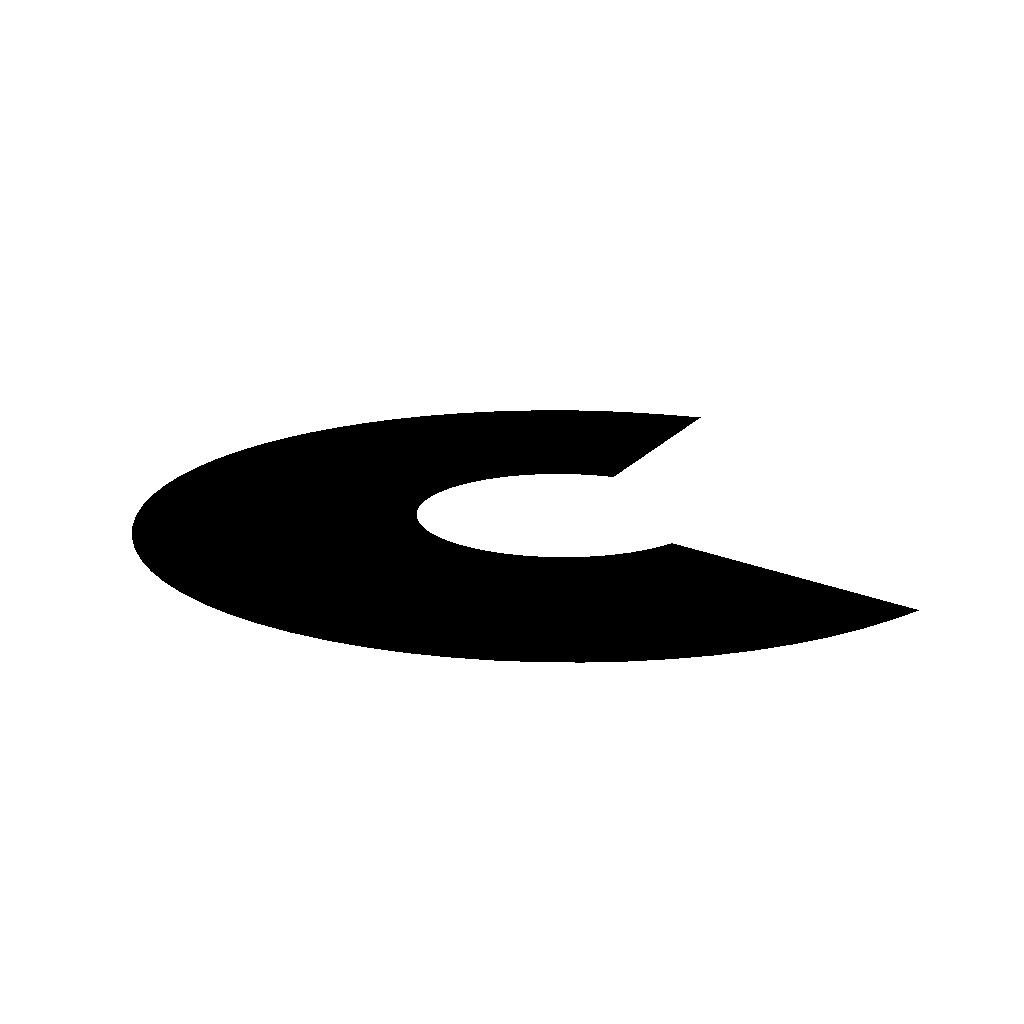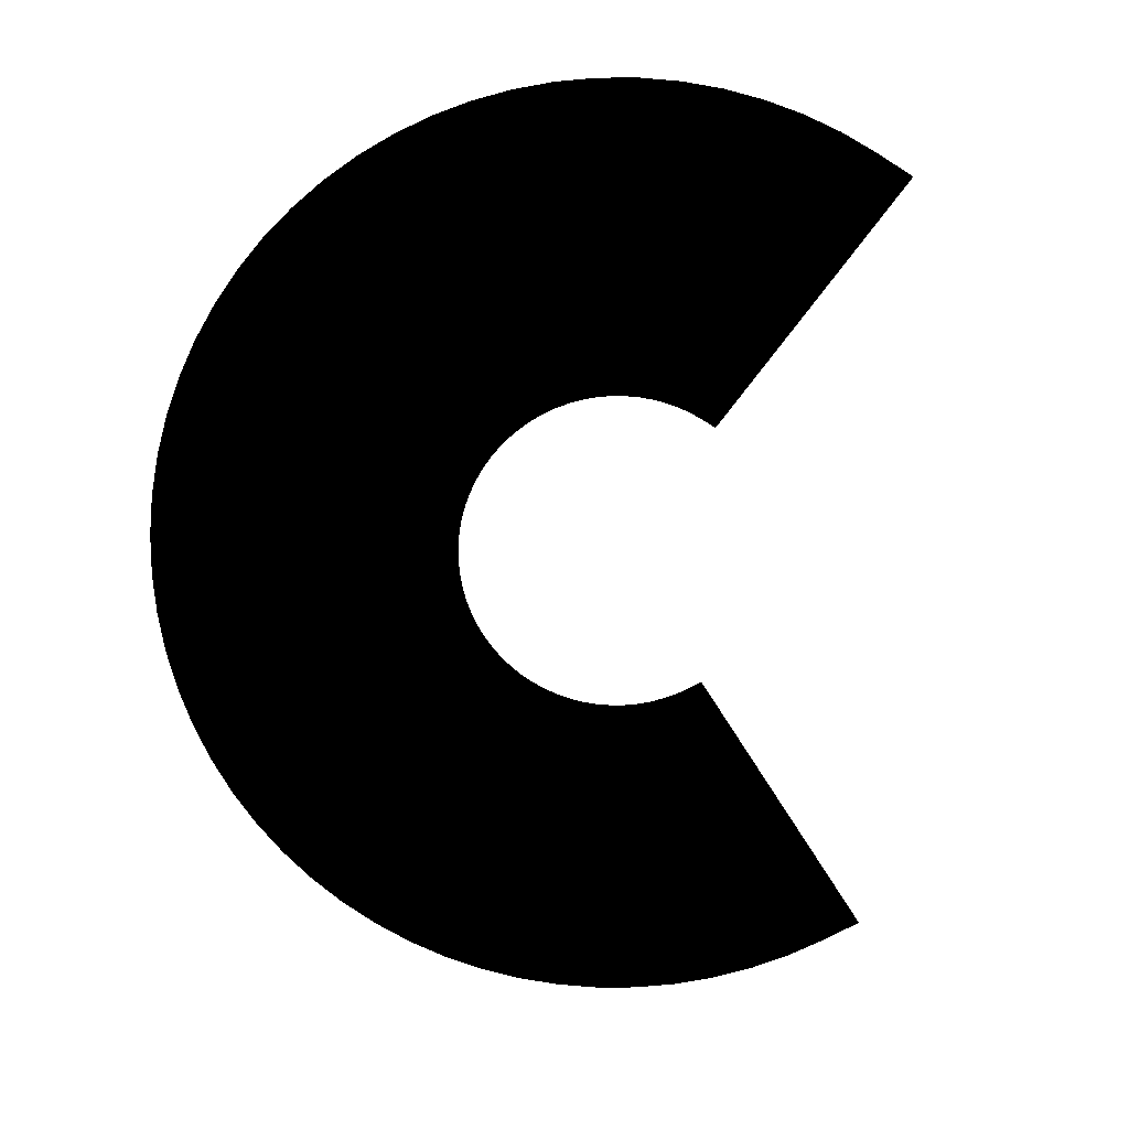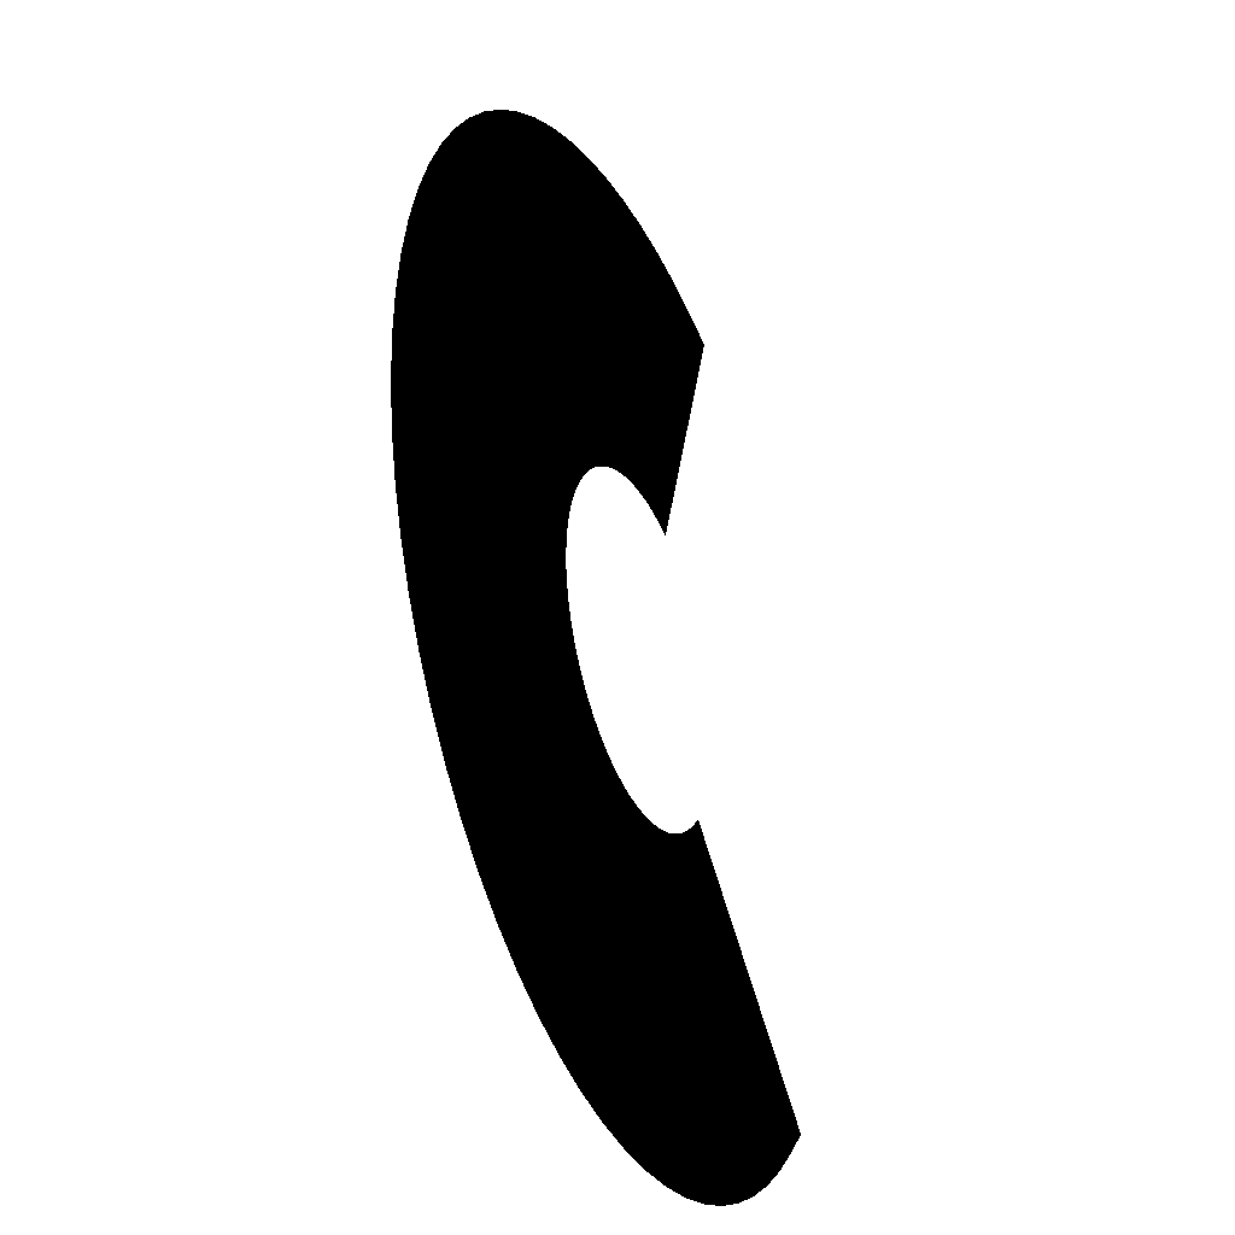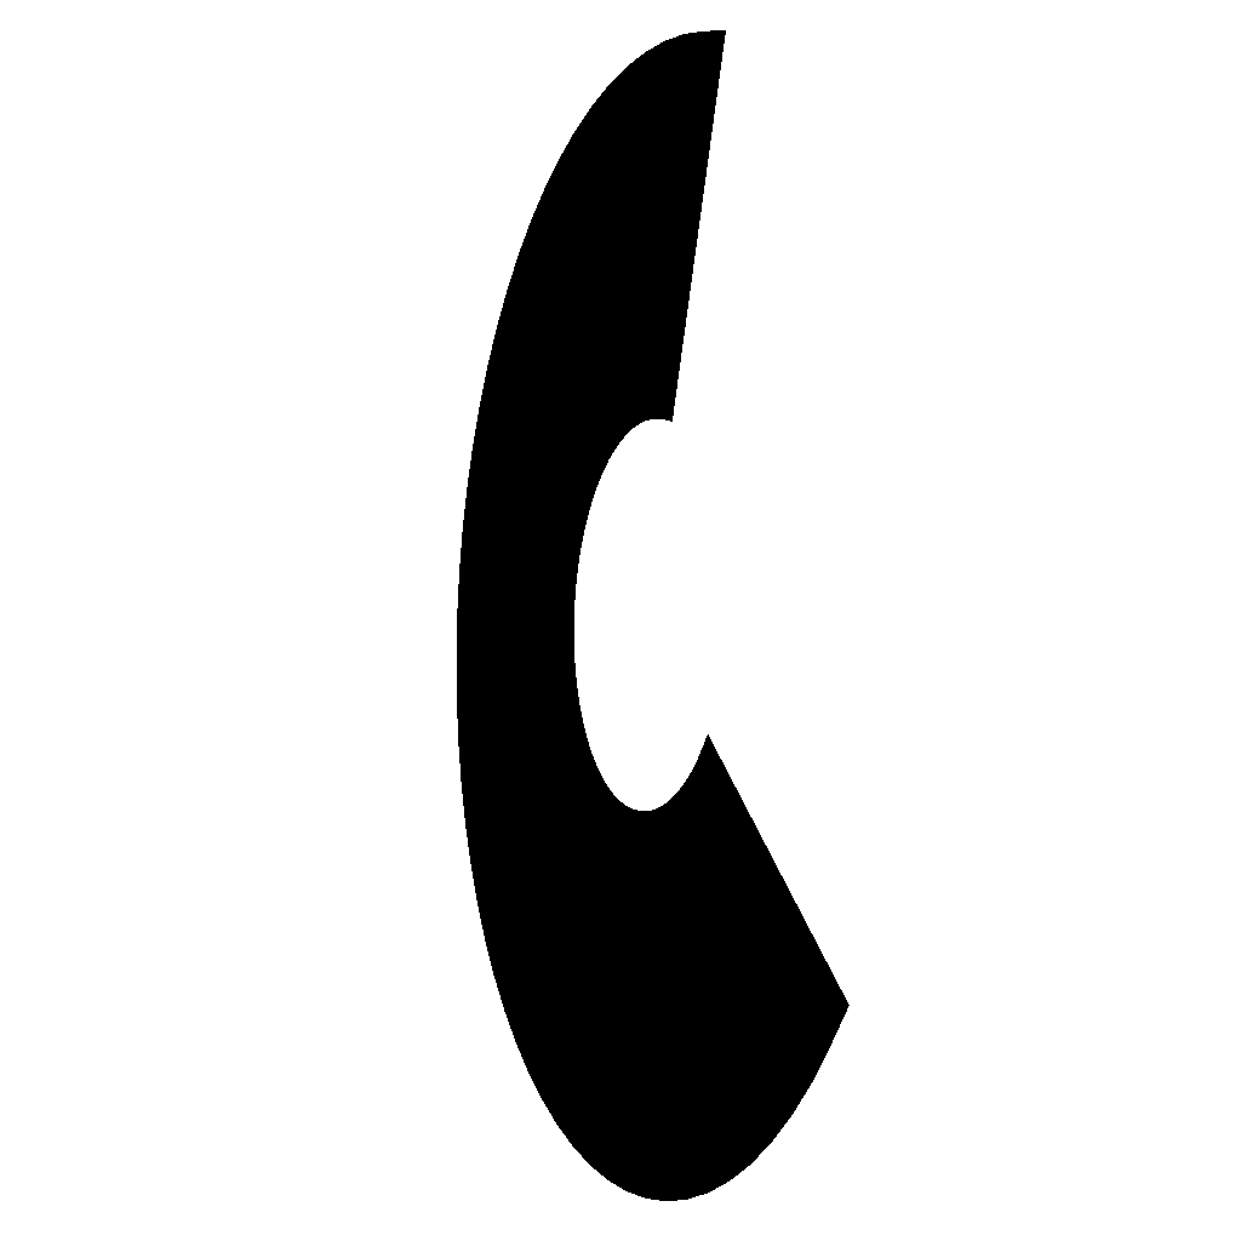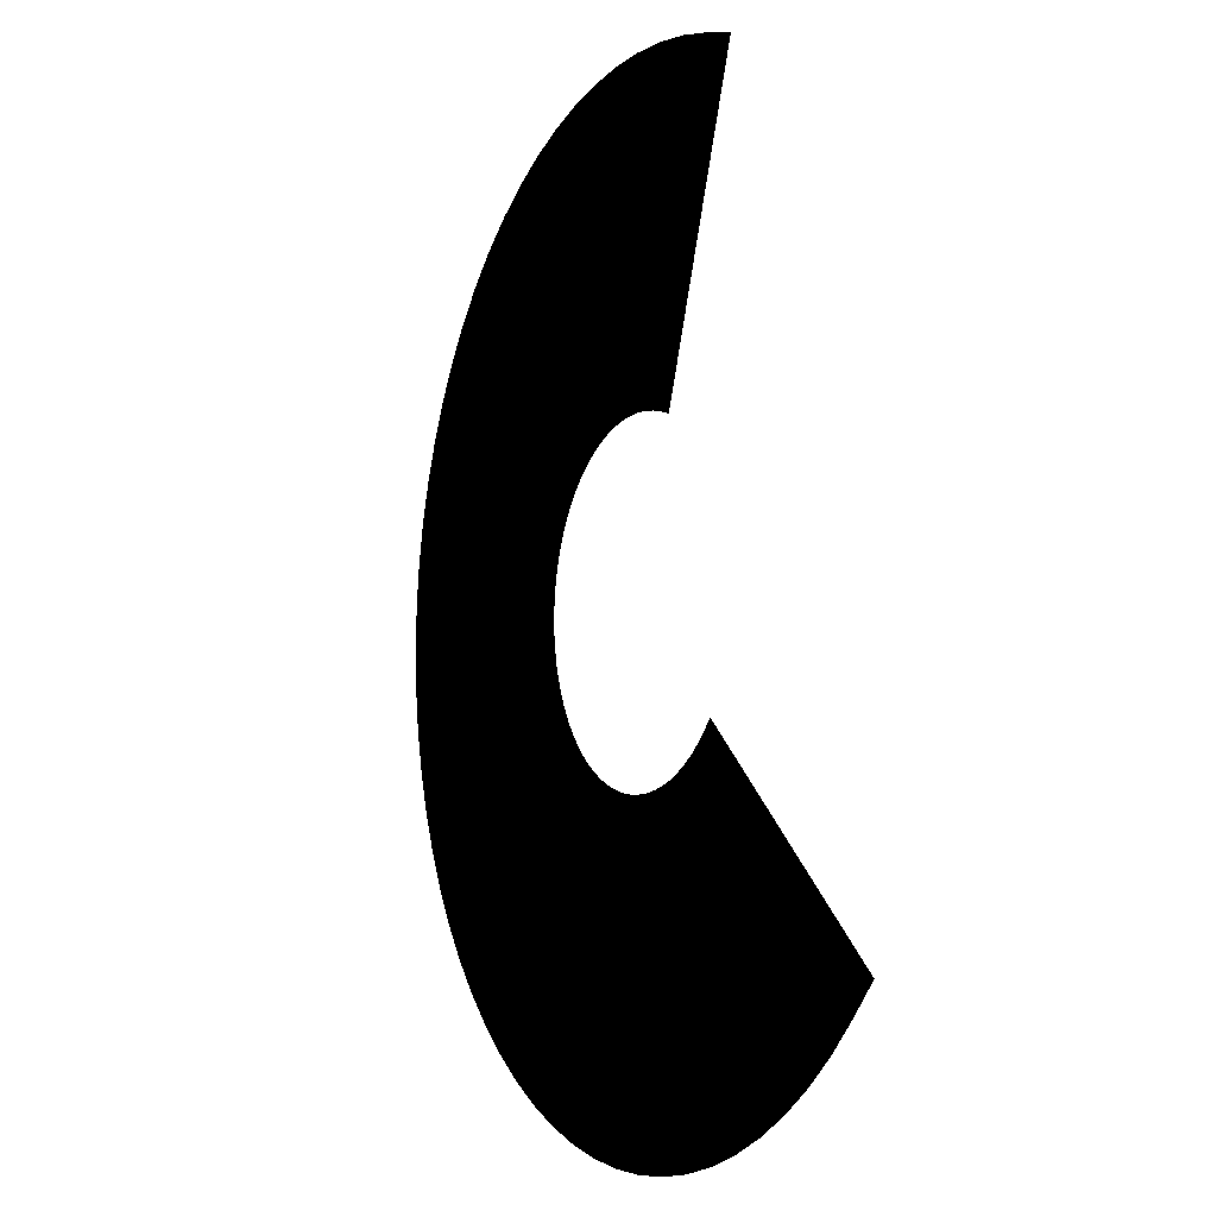
<metadata>
{"format":"obj","ext":"obj","renderer":"f3d","projection":"perspective","resolution":1024,"background":"white","views":[{"elev":16.7,"azim":3.9,"up":"+Z"},{"elev":-76.6,"azim":12.7,"up":"+Z"},{"elev":-32.6,"azim":-66.8,"up":"+Y"},{"elev":-5.3,"azim":67.6,"up":"+Y"},{"elev":-6.0,"azim":63.0,"up":"+Y"}]}
</metadata>
<code>
g SM_VFX_Metal_Slash
v 16.42 -16.42 -6.676e-05
v 14.91 -12.51 -6.676e-05
v 17.86 -14.98 -6.676e-05
v 13.71 -13.71 -6.676e-05
v 14.93 -17.79 -6.676e-05
v 11.97 -10.04 -6.676e-05
v 12.46 -14.85 -6.676e-05
v 13.32 -19.02 -6.676e-05
v 11 -11 -6.676e-05
v 11.12 -15.88 -6.676e-05
v 11.61 -20.11 -6.676e-05
v 8.297 -8.297 -6.676e-05
v 9.023 -7.571 -6.676e-05
v 10 -11.92 -6.676e-05
v 9.696 -16.79 -6.676e-05
v 9.813 -21.04 -6.676e-05
v 5.59 -5.59 -6.676e-05
v 6.079 -5.101 -6.676e-05
v 5.081 -6.056 -6.676e-05
v 7.542 -8.989 -6.676e-05
v 4.534 -6.476 -6.676e-05
v 6.73 -9.612 -6.676e-05
v 3.953 -6.846 -6.676e-05
v 8.926 -12.75 -6.676e-05
v 5.867 -10.16 -6.676e-05
v 3.341 -7.165 -6.676e-05
v 7.781 -13.48 -6.676e-05
v 4.959 -10.63 -6.676e-05
v 2.704 -7.429 -6.676e-05
v 8.195 -17.57 -6.676e-05
v 7.942 -21.82 -6.676e-05
v 6.577 -14.1 -6.676e-05
v 4.013 -11.03 -6.676e-05
v 2.046 -7.636 -6.676e-05
v 6.632 -18.22 -6.676e-05
v 6.01 -22.43 -6.676e-05
v 3.037 -11.33 -6.676e-05
v 1.373 -7.785 -6.676e-05
v 5.323 -14.62 -6.676e-05
v 5.019 -18.73 -6.676e-05
v 4.032 -22.87 -6.676e-05
v 2.038 -11.56 -6.676e-05
v 0.689 -7.875 -6.676e-05
v 4.028 -15.03 -6.676e-05
v 3.367 -19.1 -6.676e-05
v 2.024 -23.13 -6.676e-05
v 1.023 -11.69 -6.676e-05
v -2.289e-05 -7.905 -6.676e-05
v 2.702 -15.33 -6.676e-05
v 1.69 -19.32 -6.676e-05
v -2.289e-05 -23.22 -6.676e-05
v -2.289e-05 -11.73 -6.676e-05
v -0.689 -7.875 -6.676e-05
v 1.356 -15.5 -6.676e-05
v -2.289e-05 -19.39 -6.676e-05
v -2.024 -23.13 -6.676e-05
v -1.023 -11.69 -6.676e-05
v -1.373 -7.785 -6.676e-05
v -2.289e-05 -15.56 -6.676e-05
v -1.69 -19.32 -6.676e-05
v -4.032 -22.87 -6.676e-05
v -2.038 -11.56 -6.676e-05
v -2.046 -7.636 -6.676e-05
v -1.356 -15.5 -6.676e-05
v -3.367 -19.1 -6.676e-05
v -6.01 -22.43 -6.676e-05
v -3.037 -11.33 -6.676e-05
v -2.704 -7.429 -6.676e-05
v -2.702 -15.33 -6.676e-05
v -5.019 -18.73 -6.676e-05
v -7.942 -21.82 -6.676e-05
v -4.013 -11.03 -6.676e-05
v -3.341 -7.165 -6.676e-05
v -4.028 -15.03 -6.676e-05
v -6.632 -18.22 -6.676e-05
v -9.813 -21.04 -6.676e-05
v -4.959 -10.63 -6.676e-05
v -3.953 -6.846 -6.676e-05
v -5.323 -14.62 -6.676e-05
v -8.195 -17.57 -6.676e-05
v -11.61 -20.11 -6.676e-05
v -5.867 -10.16 -6.676e-05
v -4.534 -6.476 -6.676e-05
v -6.577 -14.1 -6.676e-05
v -9.696 -16.79 -6.676e-05
v -13.32 -19.02 -6.676e-05
v -6.73 -9.612 -6.676e-05
v -5.081 -6.056 -6.676e-05
v -7.781 -13.48 -6.676e-05
v -11.12 -15.88 -6.676e-05
v -14.93 -17.79 -6.676e-05
v -7.543 -8.989 -6.676e-05
v -5.59 -5.59 -6.676e-05
v -8.926 -12.75 -6.676e-05
v -12.46 -14.85 -6.676e-05
v -16.42 -16.42 -6.676e-05
v -8.297 -8.297 -6.676e-05
v -6.056 -5.081 -6.676e-05
v -10 -11.92 -6.676e-05
v -13.71 -13.71 -6.676e-05
v -17.79 -14.93 -6.676e-05
v -8.989 -7.542 -6.676e-05
v -6.476 -4.534 -6.676e-05
v -11 -11 -6.676e-05
v -14.85 -12.46 -6.676e-05
v -19.02 -13.32 -6.676e-05
v -9.612 -6.73 -6.676e-05
v -6.846 -3.953 -6.676e-05
v -11.92 -10 -6.676e-05
v -15.88 -11.12 -6.676e-05
v -20.11 -11.61 -6.676e-05
v -10.16 -5.867 -6.676e-05
v -7.165 -3.341 -6.676e-05
v -12.75 -8.926 -6.676e-05
v -16.79 -9.696 -6.676e-05
v -21.04 -9.813 -6.676e-05
v -10.63 -4.959 -6.676e-05
v -7.429 -2.704 -6.676e-05
v -13.48 -7.781 -6.676e-05
v -17.57 -8.195 -6.676e-05
v -21.82 -7.942 -6.676e-05
v -11.03 -4.013 -6.676e-05
v -7.636 -2.046 -6.676e-05
v -14.1 -6.577 -6.676e-05
v -18.22 -6.632 -6.676e-05
v -22.43 -6.01 -6.676e-05
v -11.33 -3.037 -6.676e-05
v -7.785 -1.373 -6.676e-05
v -14.62 -5.323 -6.676e-05
v -18.73 -5.019 -6.676e-05
v -22.87 -4.032 -6.676e-05
v -11.56 -2.038 -6.676e-05
v -7.875 -0.689 -6.676e-05
v -15.03 -4.028 -6.676e-05
v -19.1 -3.367 -6.676e-05
v -23.13 -2.024 -6.676e-05
v -11.69 -1.023 -6.676e-05
v -7.905 2.289e-05 -6.676e-05
v -15.33 -2.702 -6.676e-05
v -19.32 -1.69 -6.676e-05
v -23.22 2.289e-05 -6.676e-05
v -11.73 2.289e-05 -6.676e-05
v -7.875 0.689 -6.676e-05
v -15.5 -1.356 -6.676e-05
v -19.39 2.289e-05 -6.676e-05
v -23.13 2.024 -6.676e-05
v -11.69 1.023 -6.676e-05
v -7.785 1.373 -6.676e-05
v -15.56 2.289e-05 -6.676e-05
v -19.32 1.69 -6.676e-05
v -22.87 4.032 -6.676e-05
v -11.56 2.038 -6.676e-05
v -7.636 2.046 -6.676e-05
v -15.5 1.356 -6.676e-05
v -19.1 3.367 -6.676e-05
v -22.43 6.01 -6.676e-05
v -11.33 3.037 -6.676e-05
v -7.429 2.704 -6.676e-05
v -15.33 2.702 -6.676e-05
v -18.73 5.019 -6.676e-05
v -21.82 7.942 -6.676e-05
v -11.03 4.013 -6.676e-05
v -7.165 3.341 -6.676e-05
v -15.03 4.028 -6.676e-05
v -18.22 6.632 -6.676e-05
v -21.04 9.813 -6.676e-05
v -10.63 4.959 -6.676e-05
v -6.846 3.953 -6.676e-05
v -14.62 5.323 -6.676e-05
v -17.57 8.195 -6.676e-05
v -20.11 11.61 -6.676e-05
v -10.16 5.867 -6.676e-05
v -6.476 4.534 -6.676e-05
v -14.1 6.577 -6.676e-05
v -16.79 9.696 -6.676e-05
v -19.02 13.32 -6.676e-05
v -9.612 6.73 -6.676e-05
v -6.056 5.081 -6.676e-05
v -13.48 7.781 -6.676e-05
v -15.88 11.12 -6.676e-05
v -17.79 14.93 -6.676e-05
v -8.989 7.543 -6.676e-05
v -5.59 5.59 -6.676e-05
v -12.75 8.926 -6.676e-05
v -14.85 12.46 -6.676e-05
v -16.42 16.42 -6.676e-05
v -8.297 8.297 -6.676e-05
v -5.081 6.056 -6.676e-05
v -11.92 10 -6.676e-05
v -13.71 13.71 -6.676e-05
v -14.93 17.79 -6.676e-05
v -7.543 8.989 -6.676e-05
v -4.534 6.476 -6.676e-05
v -11 11 -6.676e-05
v -12.46 14.85 -6.676e-05
v -13.32 19.02 -6.676e-05
v -6.73 9.612 -6.676e-05
v -3.953 6.846 -6.676e-05
v -10 11.92 -6.676e-05
v -11.12 15.88 -6.676e-05
v -11.61 20.11 -6.676e-05
v -5.867 10.16 -6.676e-05
v -3.341 7.165 -6.676e-05
v -8.926 12.75 -6.676e-05
v -9.696 16.79 -6.676e-05
v -9.813 21.04 -6.676e-05
v -4.959 10.63 -6.676e-05
v -2.704 7.429 -6.676e-05
v -7.781 13.48 -6.676e-05
v -8.195 17.57 -6.676e-05
v -7.942 21.82 -6.676e-05
v -4.013 11.03 -6.676e-05
v -2.046 7.636 -6.676e-05
v -6.577 14.1 -6.676e-05
v -6.632 18.22 -6.676e-05
v -6.01 22.43 -6.676e-05
v -3.037 11.33 -6.676e-05
v -1.373 7.785 -6.676e-05
v -5.323 14.62 -6.676e-05
v -5.019 18.73 -6.676e-05
v -4.032 22.87 -6.676e-05
v -2.038 11.56 -6.676e-05
v -0.689 7.875 -6.676e-05
v -4.028 15.03 -6.676e-05
v -3.367 19.1 -6.676e-05
v -2.024 23.13 -6.676e-05
v -1.023 11.69 -6.676e-05
v -2.289e-05 7.905 -6.676e-05
v -2.702 15.33 -6.676e-05
v -1.69 19.32 -6.676e-05
v 2.098e-05 23.22 -6.676e-05
v -2.289e-05 11.73 -6.676e-05
v 0.689 7.875 -6.676e-05
v -1.356 15.5 -6.676e-05
v 2.098e-05 19.39 -6.676e-05
v 2.024 23.13 -6.676e-05
v 1.023 11.69 -6.676e-05
v 1.373 7.785 -6.676e-05
v 2.098e-05 15.56 -6.676e-05
v 1.69 19.32 -6.676e-05
v 4.032 22.87 -6.676e-05
v 2.038 11.56 -6.676e-05
v 2.046 7.636 -6.676e-05
v 1.356 15.5 -6.676e-05
v 3.367 19.1 -6.676e-05
v 6.01 22.43 -6.676e-05
v 3.037 11.33 -6.676e-05
v 2.714 7.457 -6.676e-05
v 4.029 11.07 -6.676e-05
v 2.702 15.33 -6.676e-05
v 5.019 18.73 -6.676e-05
v 7.972 21.9 -6.676e-05
v 6.658 18.29 -6.676e-05
v 4.028 15.03 -6.676e-05
v 5.343 14.68 -6.676e-05
g SM_VFX_Metal_Slash_0
f 3 2 1
f 4 1 2
f 1 4 5
f 2 6 4
f 7 5 4
f 5 7 8
f 9 4 6
f 4 9 7
f 10 8 7
f 8 10 11
f 9 6 12
f 13 12 6
f 14 7 9
f 7 14 10
f 15 11 10
f 11 15 16
f 12 13 17
f 18 17 13
f 17 19 12
f 12 20 9
f 20 12 19
f 14 9 20
f 19 21 20
f 22 20 21
f 20 22 14
f 21 23 22
f 24 10 14
f 24 14 22
f 10 24 15
f 25 22 23
f 22 25 24
f 23 26 25
f 27 15 24
f 27 24 25
f 28 25 26
f 25 28 27
f 26 29 28
f 15 27 30
f 30 16 15
f 16 30 31
f 32 27 28
f 32 30 27
f 33 28 29
f 28 33 32
f 29 34 33
f 35 31 30
f 30 32 35
f 31 35 36
f 37 33 34
f 34 38 37
f 39 32 33
f 39 35 32
f 33 37 39
f 40 36 35
f 35 39 40
f 36 40 41
f 42 37 38
f 38 43 42
f 44 39 37
f 44 40 39
f 37 42 44
f 45 41 40
f 40 44 45
f 41 45 46
f 47 42 43
f 43 48 47
f 49 44 42
f 49 45 44
f 42 47 49
f 50 46 45
f 45 49 50
f 46 50 51
f 52 47 48
f 48 53 52
f 54 49 47
f 54 50 49
f 47 52 54
f 55 51 50
f 50 54 55
f 51 55 56
f 57 52 53
f 53 58 57
f 59 54 52
f 59 55 54
f 52 57 59
f 60 56 55
f 55 59 60
f 56 60 61
f 62 57 58
f 58 63 62
f 64 59 57
f 64 60 59
f 57 62 64
f 65 61 60
f 60 64 65
f 61 65 66
f 67 62 63
f 63 68 67
f 69 64 62
f 69 65 64
f 62 67 69
f 70 66 65
f 65 69 70
f 66 70 71
f 72 67 68
f 68 73 72
f 74 69 67
f 74 70 69
f 67 72 74
f 75 71 70
f 70 74 75
f 71 75 76
f 77 72 73
f 73 78 77
f 79 74 72
f 79 75 74
f 72 77 79
f 80 76 75
f 75 79 80
f 76 80 81
f 82 77 78
f 78 83 82
f 84 79 77
f 84 80 79
f 77 82 84
f 85 81 80
f 80 84 85
f 81 85 86
f 87 82 83
f 83 88 87
f 89 84 82
f 89 85 84
f 82 87 89
f 90 86 85
f 85 89 90
f 86 90 91
f 92 87 88
f 88 93 92
f 94 89 87
f 94 90 89
f 87 92 94
f 95 91 90
f 90 94 95
f 91 95 96
f 97 92 93
f 93 98 97
f 99 94 92
f 99 95 94
f 92 97 99
f 100 96 95
f 95 99 100
f 96 100 101
f 102 97 98
f 98 103 102
f 104 99 97
f 104 100 99
f 97 102 104
f 105 101 100
f 100 104 105
f 101 105 106
f 107 102 103
f 103 108 107
f 109 104 102
f 109 105 104
f 102 107 109
f 110 106 105
f 105 109 110
f 106 110 111
f 112 107 108
f 108 113 112
f 114 109 107
f 114 110 109
f 107 112 114
f 115 111 110
f 110 114 115
f 111 115 116
f 117 112 113
f 113 118 117
f 119 114 112
f 119 115 114
f 112 117 119
f 120 116 115
f 115 119 120
f 116 120 121
f 122 117 118
f 118 123 122
f 124 119 117
f 124 120 119
f 117 122 124
f 125 121 120
f 120 124 125
f 121 125 126
f 127 122 123
f 123 128 127
f 129 124 122
f 129 125 124
f 122 127 129
f 130 126 125
f 125 129 130
f 126 130 131
f 132 127 128
f 128 133 132
f 134 129 127
f 134 130 129
f 127 132 134
f 135 131 130
f 130 134 135
f 131 135 136
f 137 132 133
f 133 138 137
f 139 134 132
f 139 135 134
f 132 137 139
f 140 136 135
f 135 139 140
f 136 140 141
f 142 137 138
f 138 143 142
f 144 139 137
f 144 140 139
f 137 142 144
f 145 141 140
f 140 144 145
f 141 145 146
f 147 142 143
f 143 148 147
f 149 144 142
f 149 145 144
f 142 147 149
f 150 146 145
f 145 149 150
f 146 150 151
f 152 147 148
f 148 153 152
f 154 149 147
f 154 150 149
f 147 152 154
f 155 151 150
f 150 154 155
f 151 155 156
f 157 152 153
f 153 158 157
f 159 154 152
f 159 155 154
f 152 157 159
f 160 156 155
f 155 159 160
f 156 160 161
f 162 157 158
f 158 163 162
f 164 159 157
f 164 160 159
f 157 162 164
f 165 161 160
f 160 164 165
f 161 165 166
f 167 162 163
f 163 168 167
f 169 164 162
f 169 165 164
f 162 167 169
f 170 166 165
f 165 169 170
f 166 170 171
f 172 167 168
f 168 173 172
f 174 169 167
f 174 170 169
f 167 172 174
f 175 171 170
f 170 174 175
f 171 175 176
f 177 172 173
f 173 178 177
f 179 174 172
f 179 175 174
f 172 177 179
f 180 176 175
f 175 179 180
f 176 180 181
f 182 177 178
f 178 183 182
f 184 179 177
f 184 180 179
f 177 182 184
f 185 181 180
f 180 184 185
f 181 185 186
f 187 182 183
f 183 188 187
f 189 184 182
f 189 185 184
f 182 187 189
f 190 186 185
f 185 189 190
f 186 190 191
f 192 187 188
f 188 193 192
f 194 189 187
f 194 190 189
f 187 192 194
f 195 191 190
f 190 194 195
f 191 195 196
f 197 192 193
f 193 198 197
f 199 194 192
f 199 195 194
f 192 197 199
f 200 196 195
f 195 199 200
f 196 200 201
f 202 197 198
f 198 203 202
f 204 199 197
f 204 200 199
f 197 202 204
f 205 201 200
f 200 204 205
f 201 205 206
f 207 202 203
f 203 208 207
f 209 204 202
f 209 205 204
f 202 207 209
f 210 206 205
f 205 209 210
f 206 210 211
f 212 207 208
f 208 213 212
f 214 209 207
f 214 210 209
f 207 212 214
f 215 211 210
f 210 214 215
f 211 215 216
f 217 212 213
f 213 218 217
f 219 214 212
f 219 215 214
f 212 217 219
f 220 216 215
f 215 219 220
f 216 220 221
f 222 217 218
f 218 223 222
f 224 219 217
f 224 220 219
f 217 222 224
f 225 221 220
f 220 224 225
f 221 225 226
f 227 222 223
f 223 228 227
f 229 224 222
f 229 225 224
f 222 227 229
f 230 226 225
f 225 229 230
f 226 230 231
f 232 227 228
f 228 233 232
f 234 229 227
f 234 230 229
f 227 232 234
f 235 231 230
f 230 234 235
f 231 235 236
f 237 232 233
f 233 238 237
f 239 234 232
f 239 235 234
f 232 237 239
f 240 236 235
f 235 239 240
f 236 240 241
f 242 237 238
f 238 243 242
f 244 239 237
f 244 240 239
f 237 242 244
f 245 241 240
f 240 244 245
f 241 245 246
f 247 242 243
f 243 248 247
f 249 247 248
f 250 244 242
f 250 245 244
f 242 247 250
f 251 246 245
f 245 250 251
f 246 251 252
f 253 252 251
f 247 249 254
f 254 250 247
f 254 251 250
f 251 254 253
f 255 254 249
f 255 253 254

</code>
